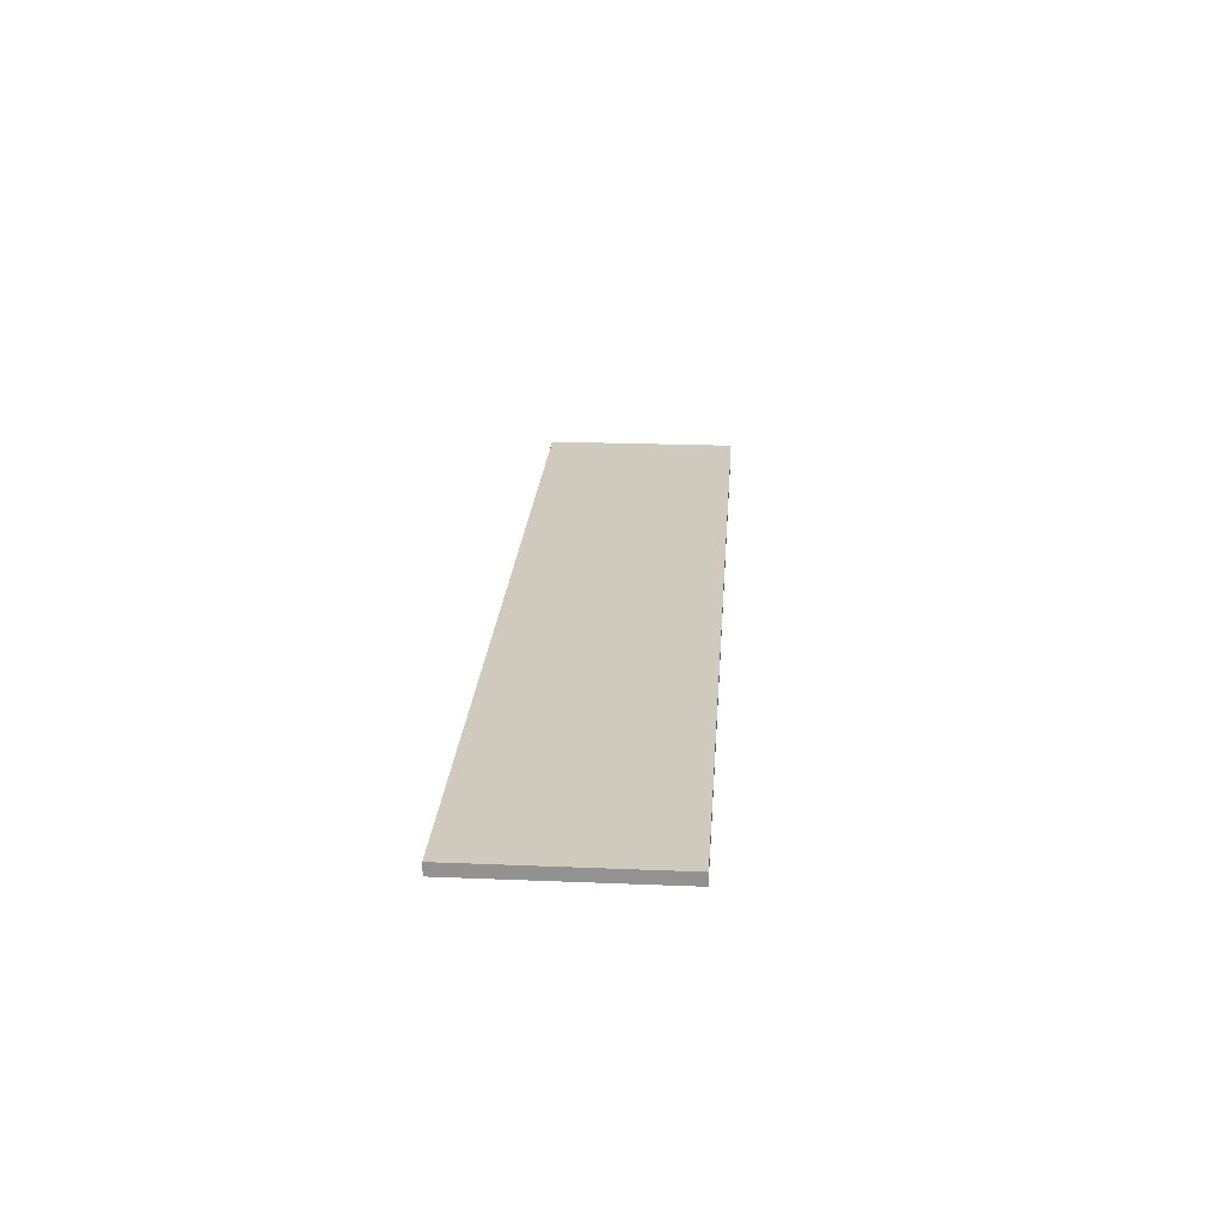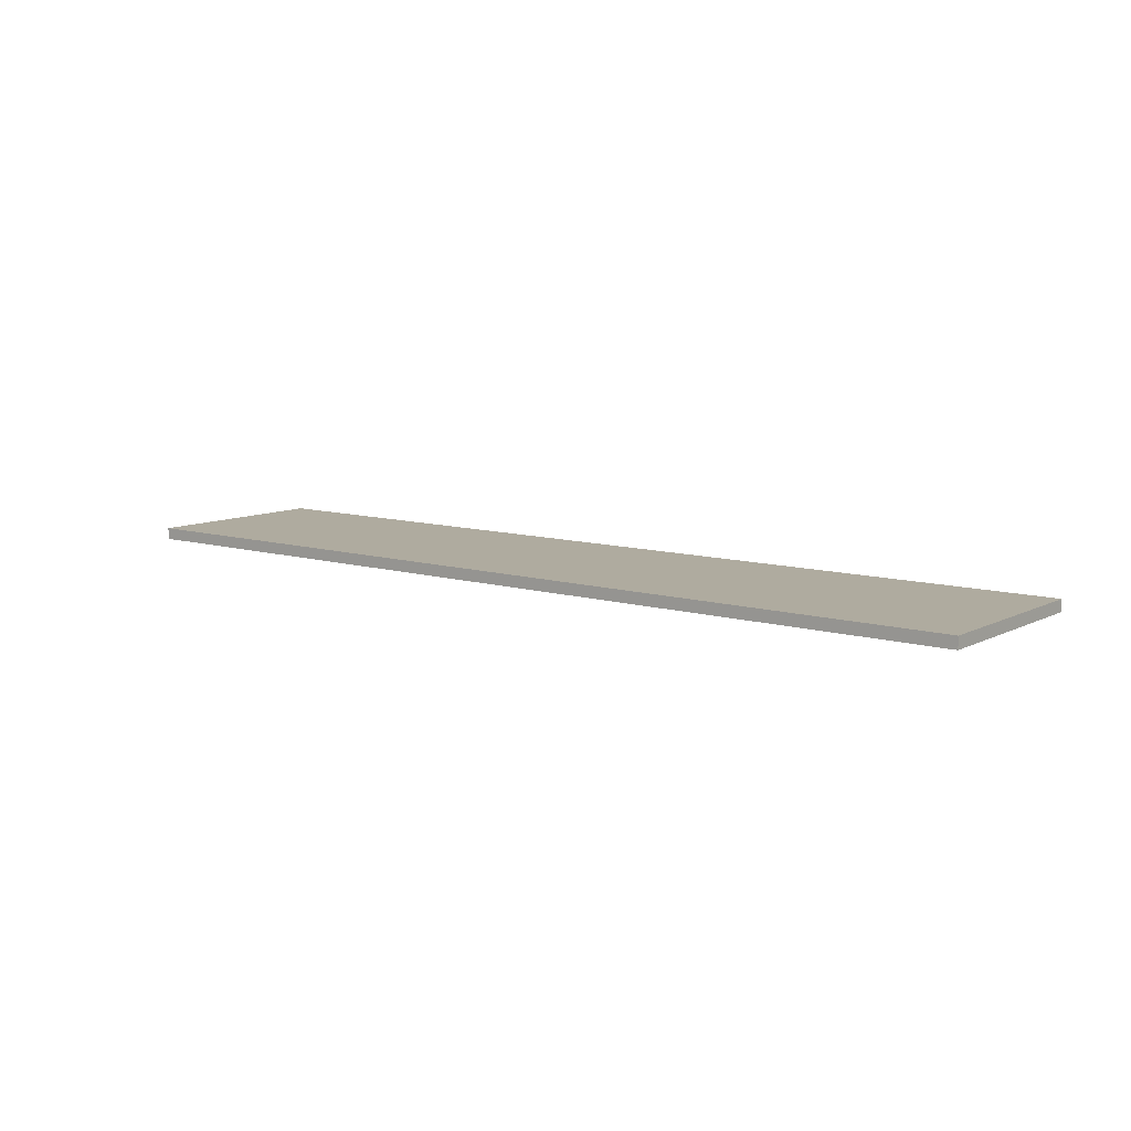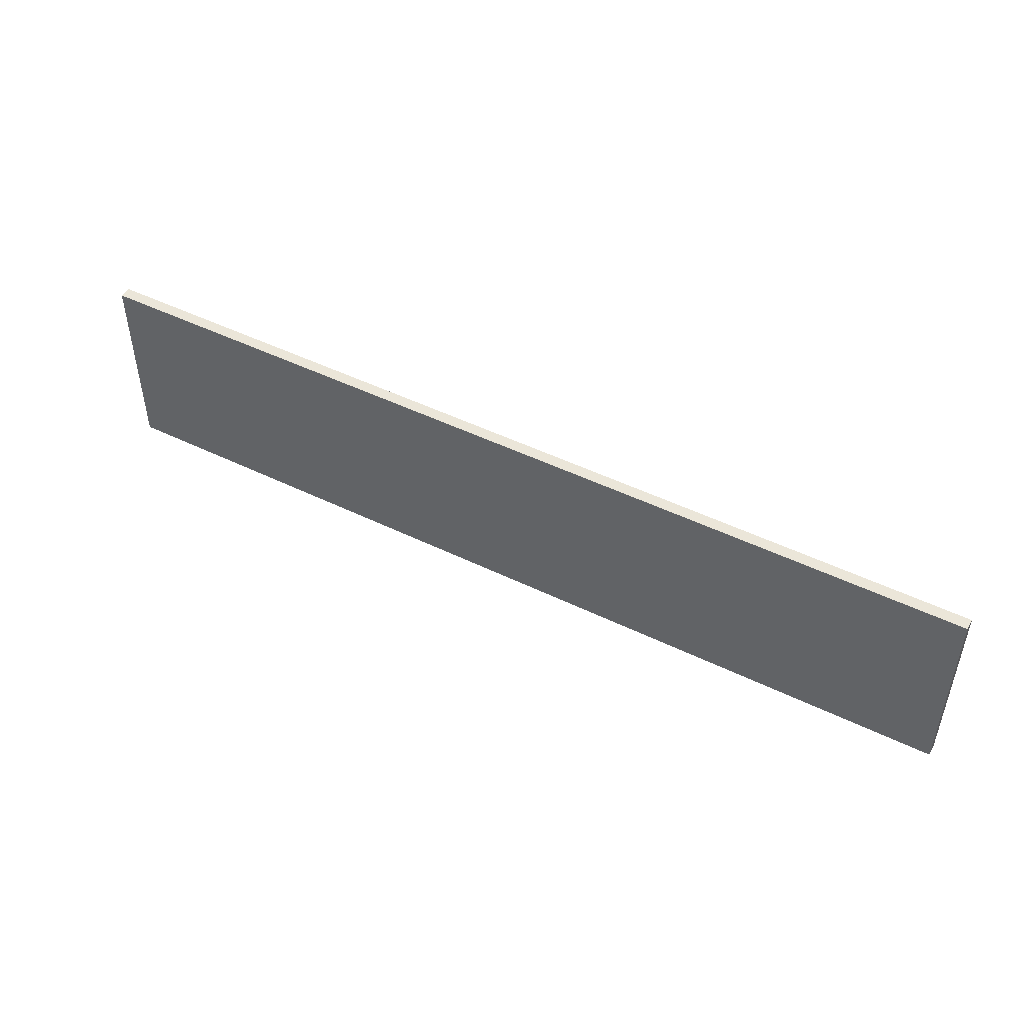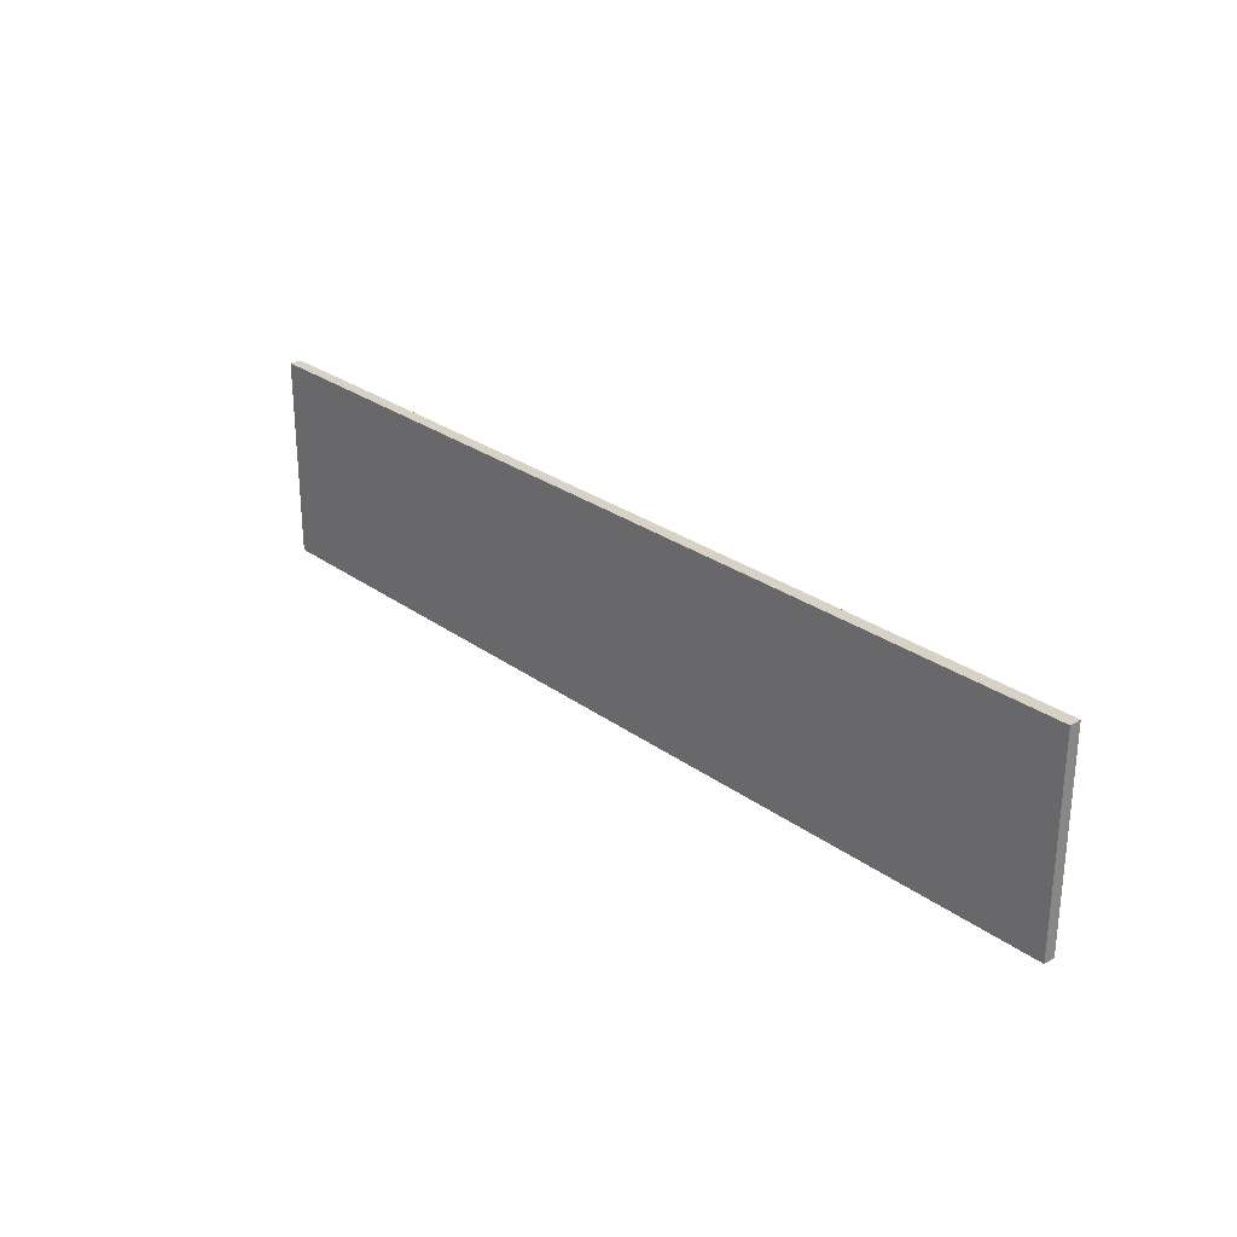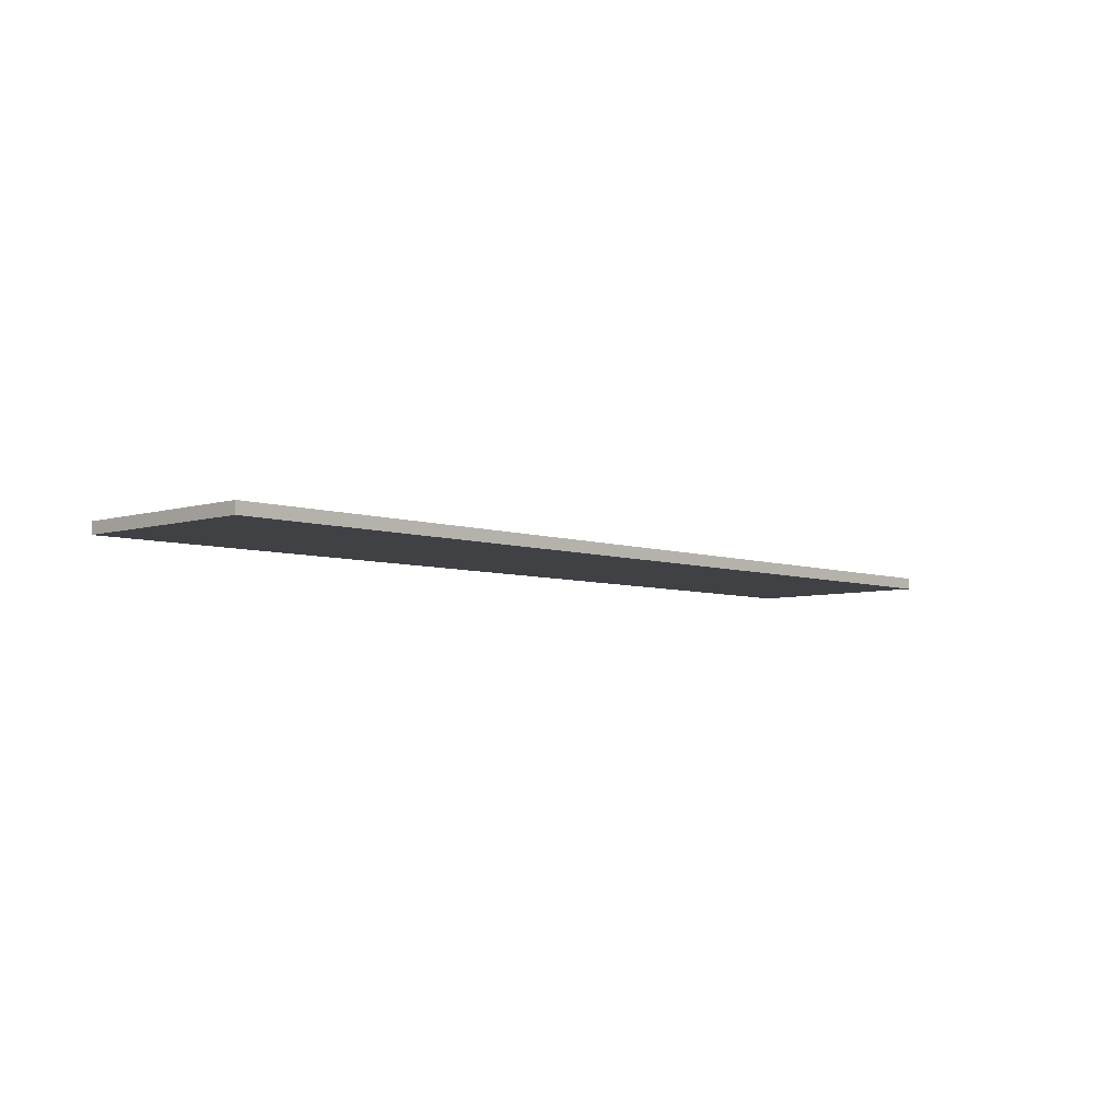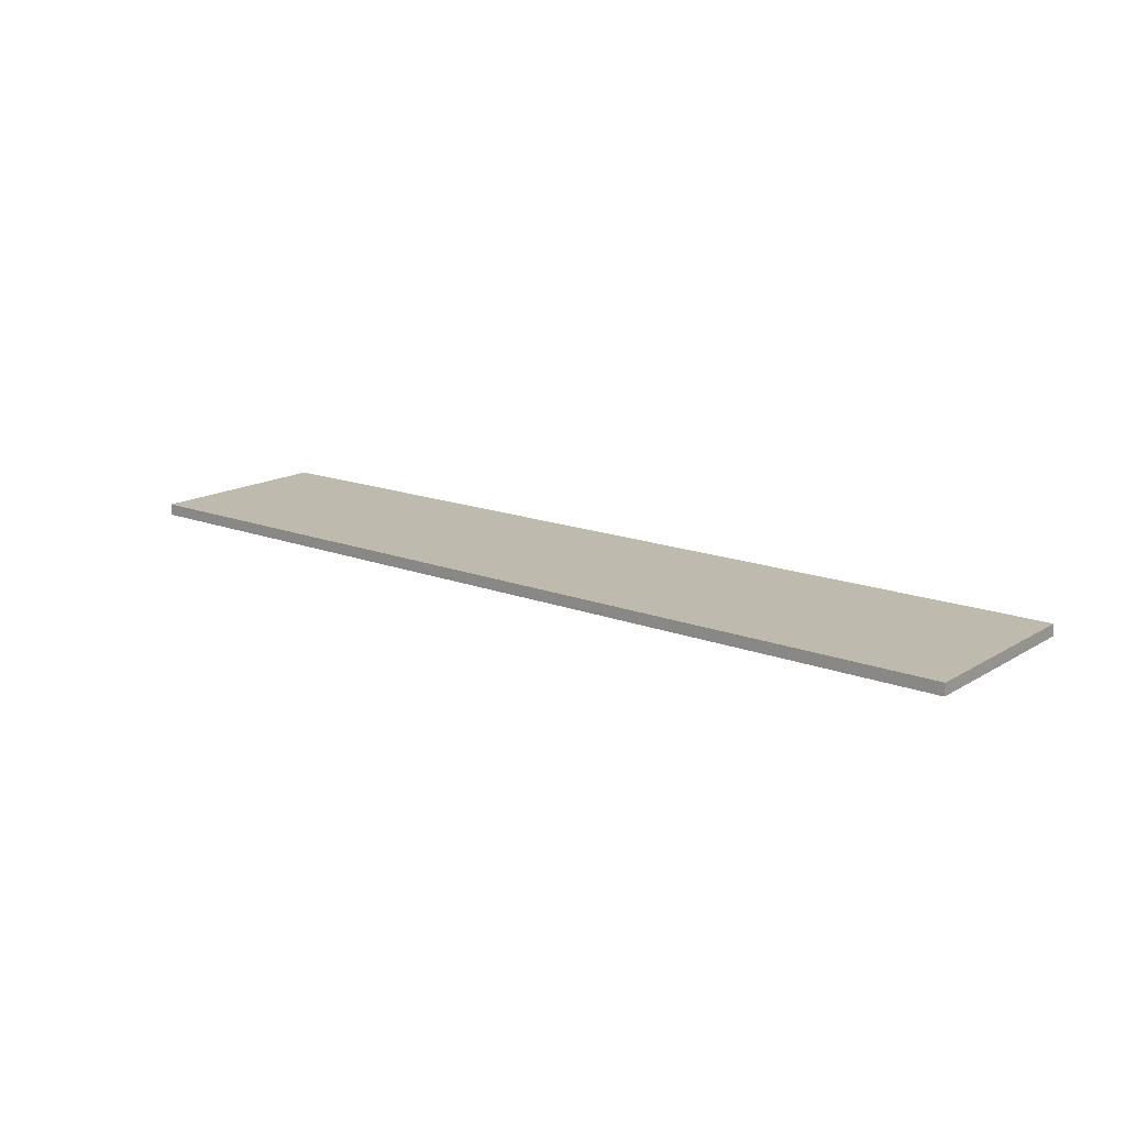
<metadata>
{"format":"obj","ext":"obj","renderer":"f3d","projection":"perspective","resolution":1024,"background":"white","views":[{"elev":22.9,"azim":94.0,"up":"+Y"},{"elev":9.6,"azim":-142.2,"up":"+Y"},{"elev":48.3,"azim":28.6,"up":"+Z"},{"elev":27.2,"azim":48.2,"up":"+Z"},{"elev":-5.7,"azim":-46.5,"up":"+Y"},{"elev":15.7,"azim":38.8,"up":"+Y"}]}
</metadata>
<code>
o cuboid
v 2.5 0.0625 0.5312
v 2.5 0.0625 -0.5312
v 2.5 0 0.5312
v 2.5 0 -0.5312
v -2.5 0.0625 0.5312
v -2.5 0.0625 -0.5312
v -2.5 0 0.5312
v -2.5 0 -0.5312
f 2 1 3 4
f 7 5 6 8
f 5 1 2 6
f 4 3 7 8
f 3 1 5 7
f 6 2 4 8

</code>
